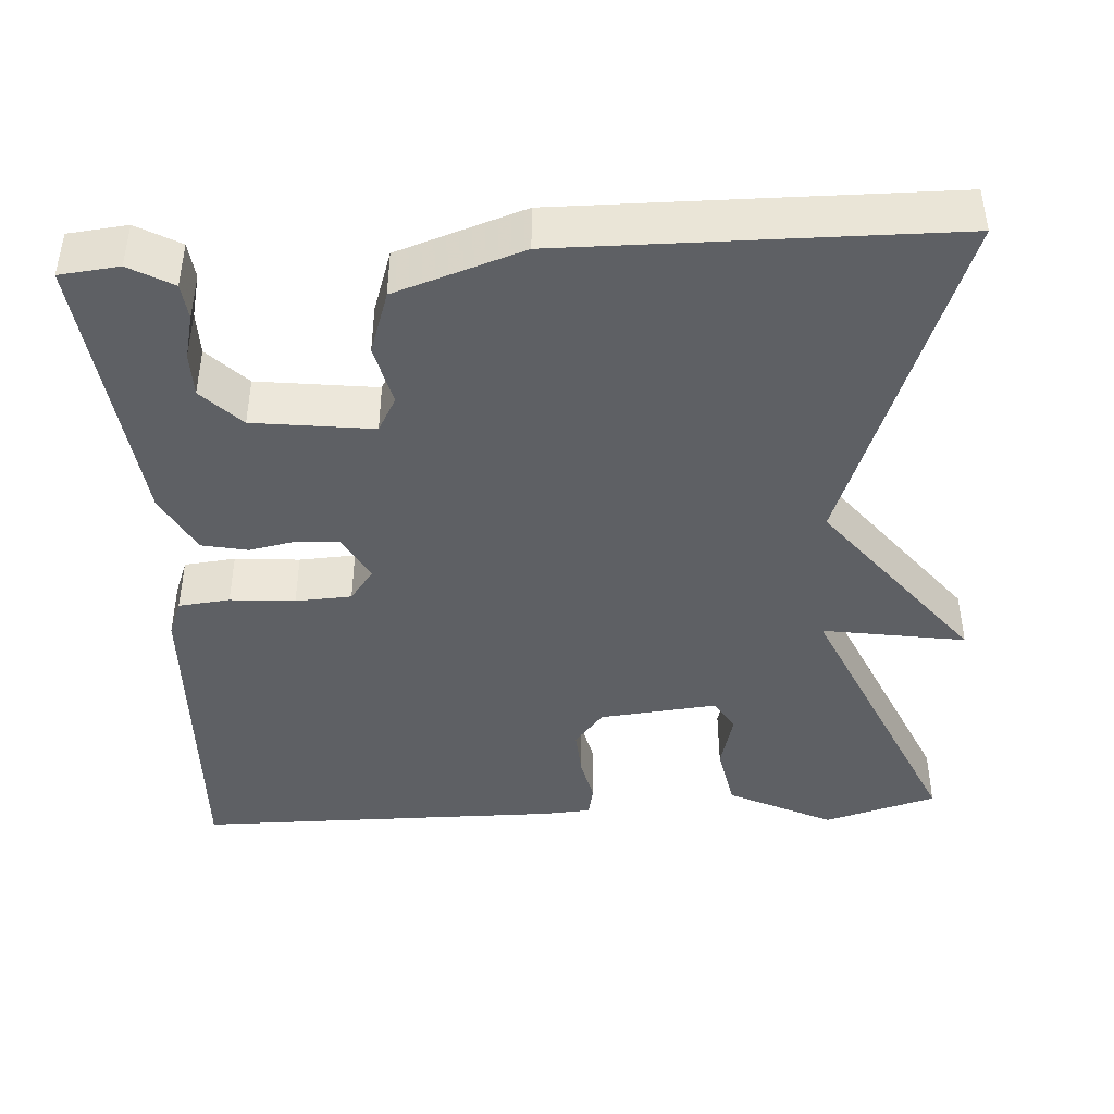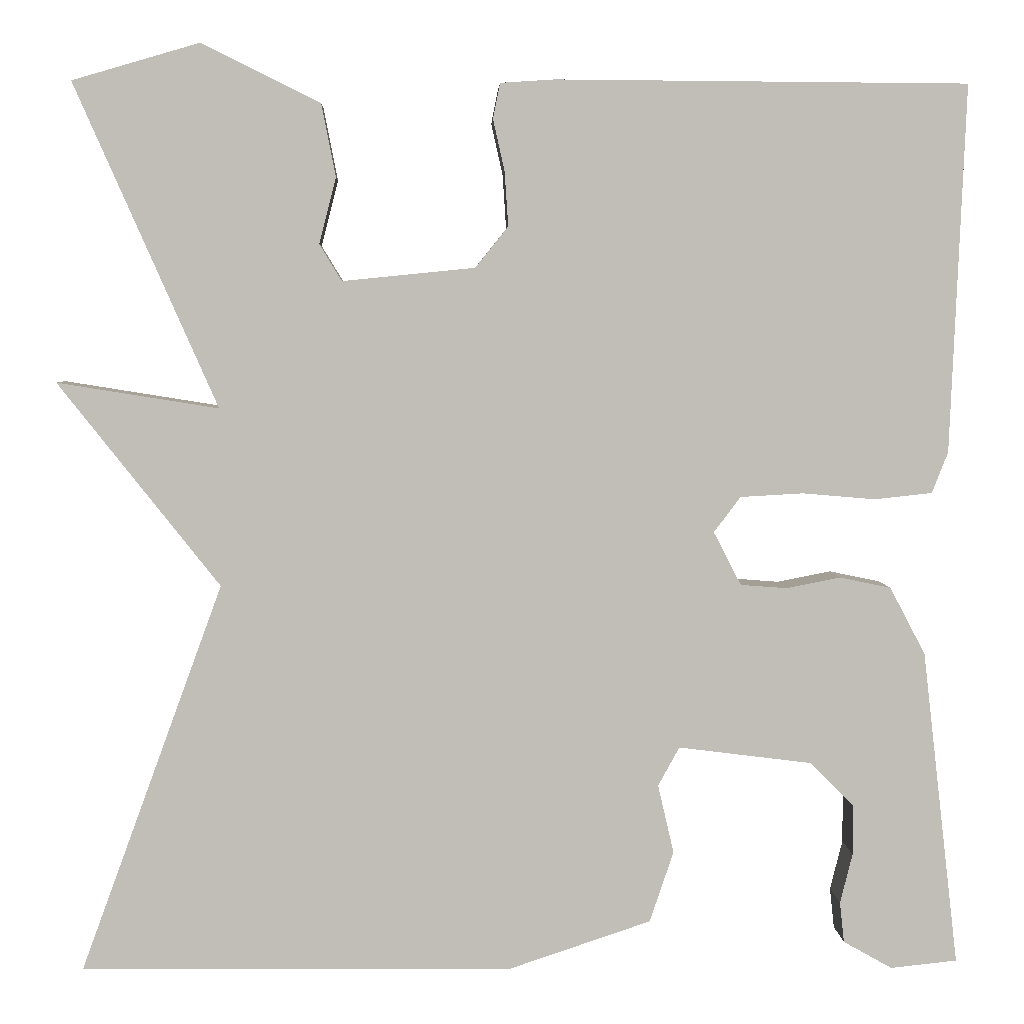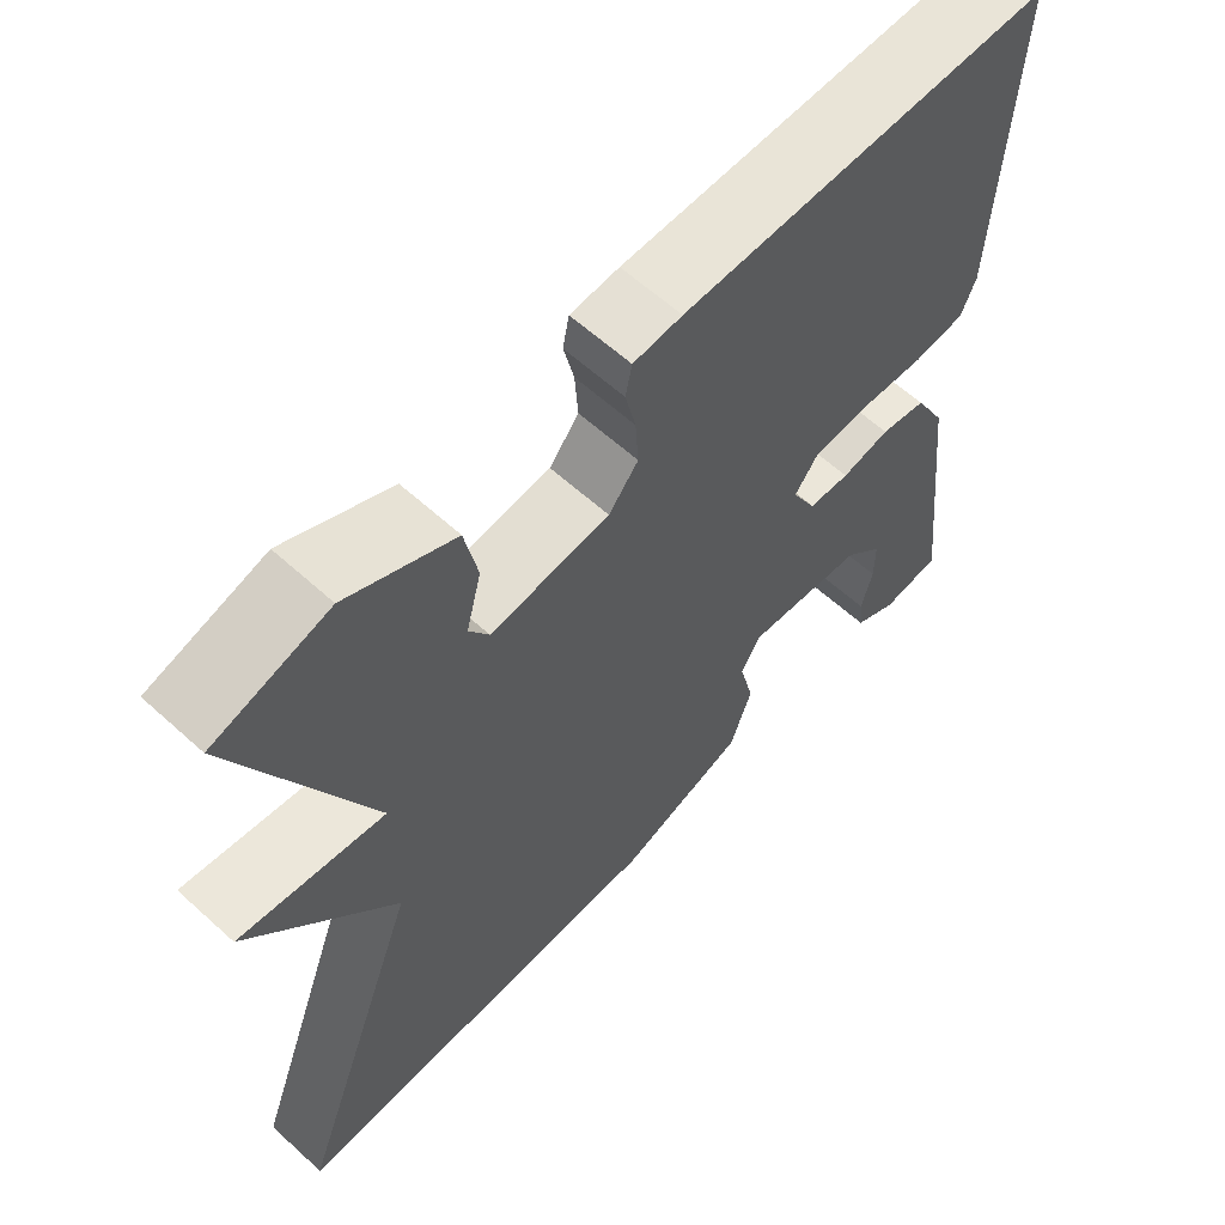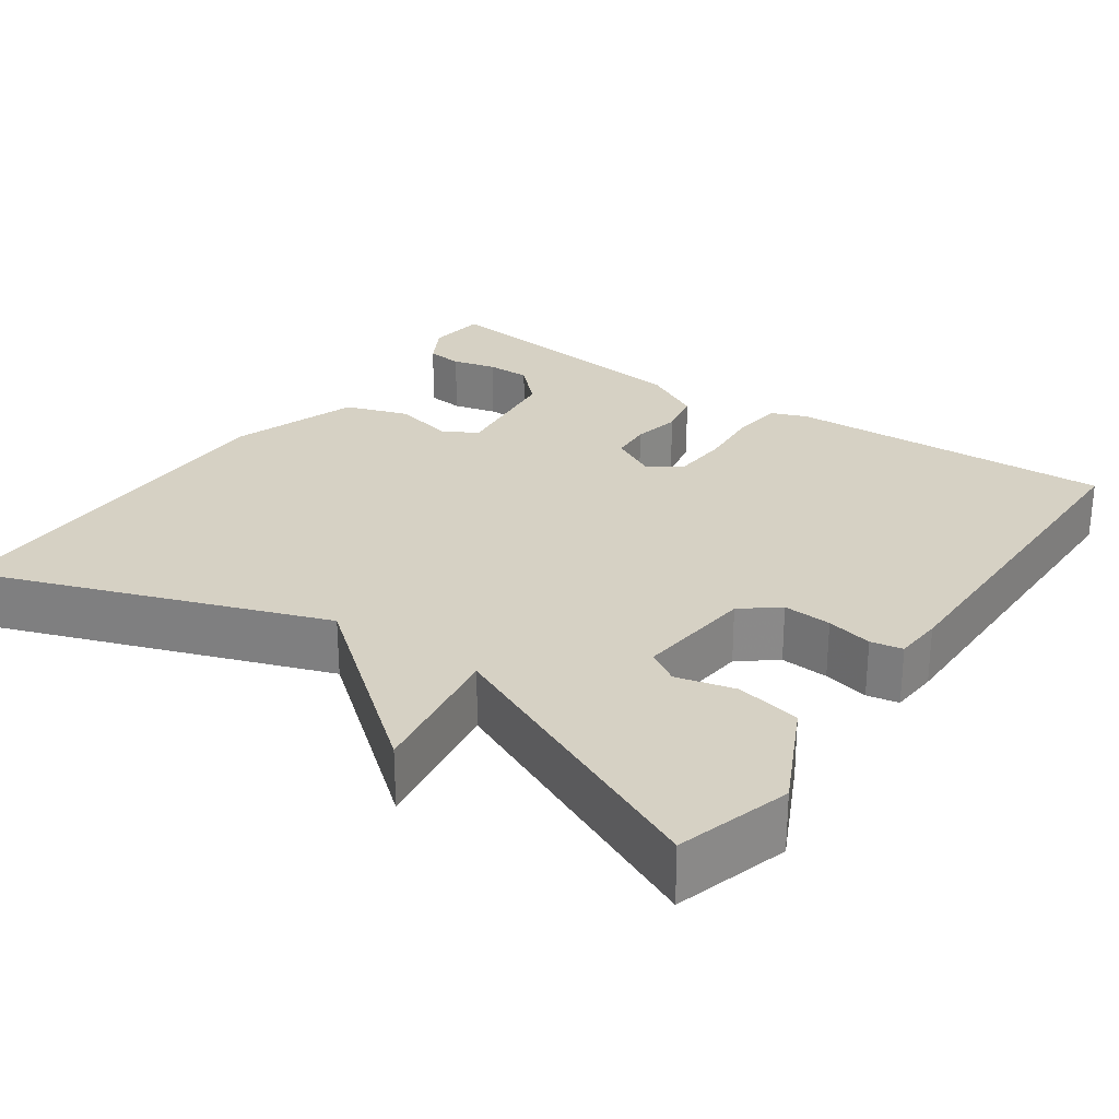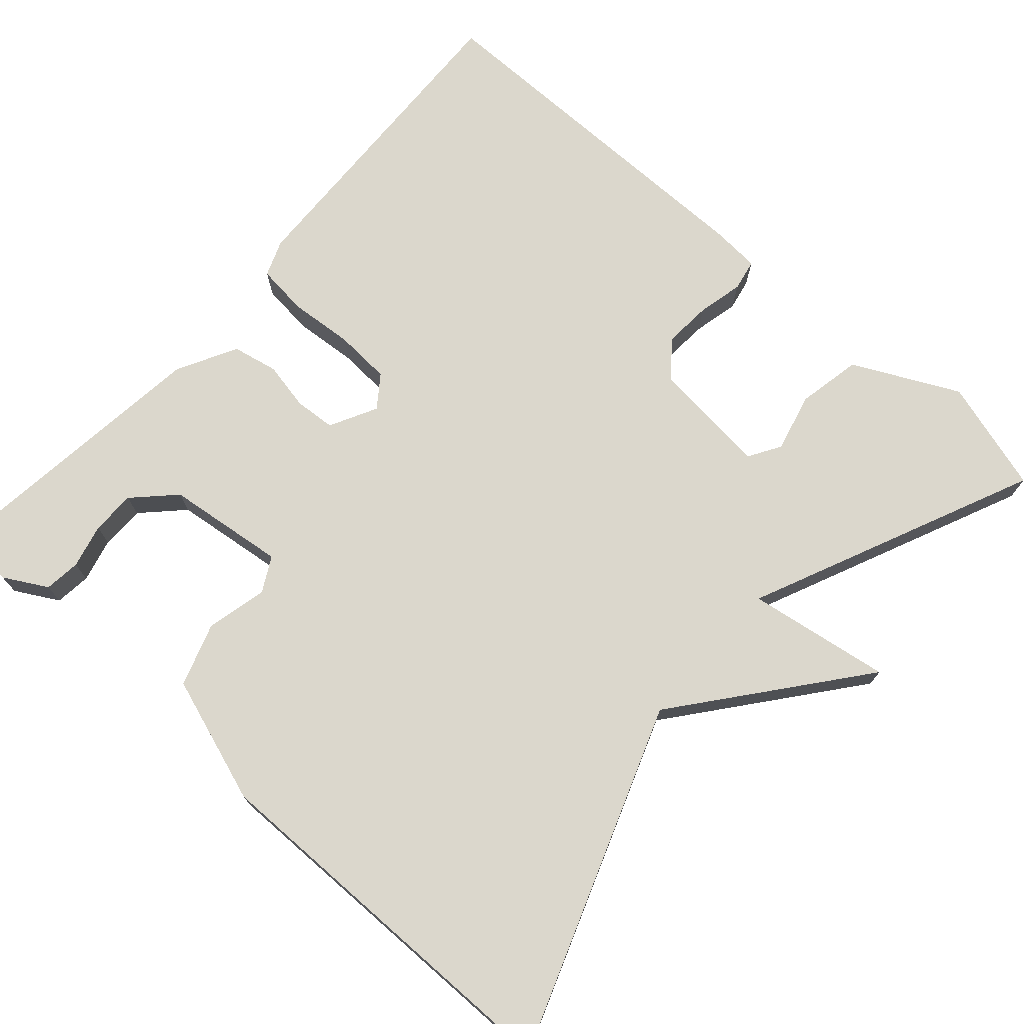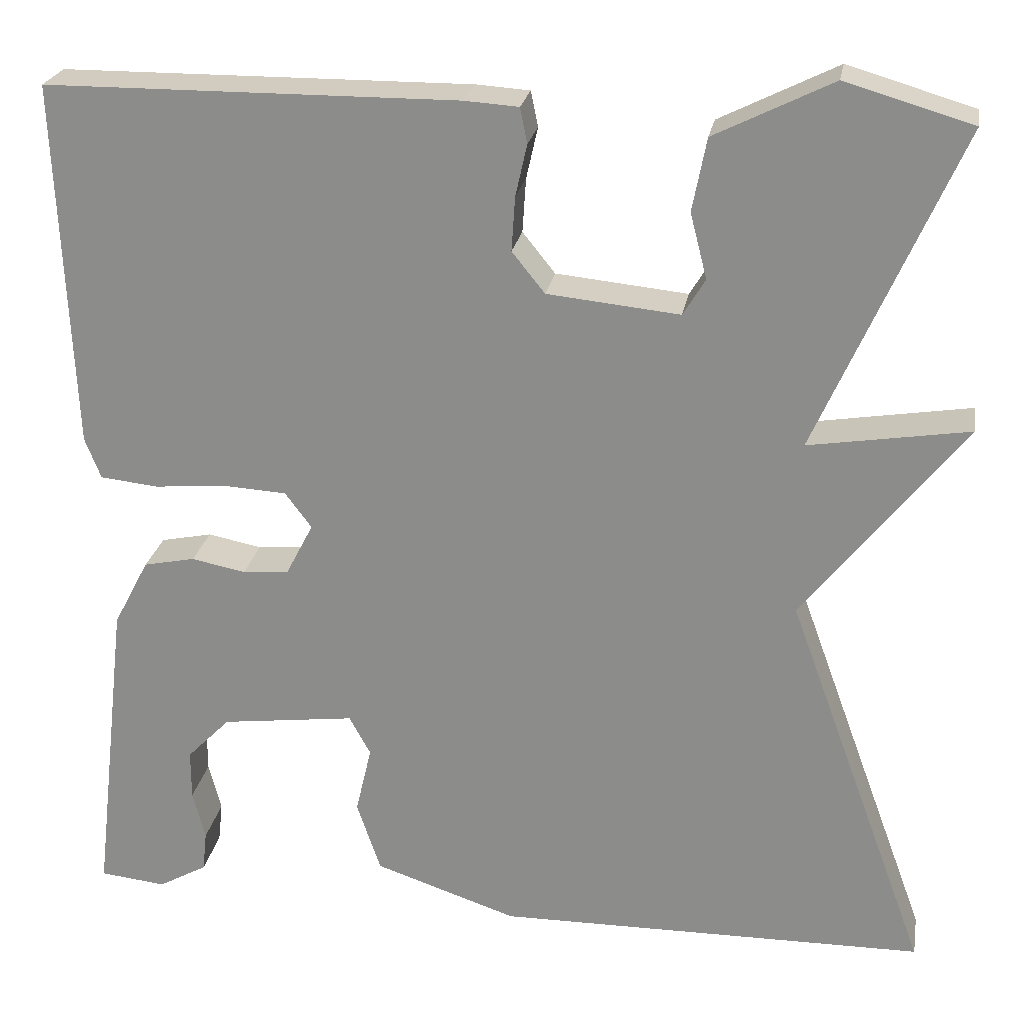
<metadata>
{"format":"obj","ext":"obj","renderer":"f3d","projection":"perspective","resolution":1024,"background":"white","views":[{"elev":-42.8,"azim":-176.5,"up":"+Y"},{"elev":4.4,"azim":-2.1,"up":"+Z"},{"elev":61.4,"azim":-47.3,"up":"+Z"},{"elev":27.0,"azim":-54.9,"up":"+Y"},{"elev":73.1,"azim":-138.2,"up":"+Y"},{"elev":24.0,"azim":-170.1,"up":"+Z"}]}
</metadata>
<code>
v 0.5 0.07 0.5
v 0.483 0.07 0.086
v 0.465 0.07 0.04
v 0.4 0.07 0.033
v 0.318 0.07 0.04
v 0.247 0.07 0.036
v 0.217 0.07 -0.004
v 0.248 0.07 -0.064
v 0.3 0.07 -0.068
v 0.361 0.07 -0.056
v 0.419 0.07 -0.068
v 0.459 0.07 -0.144
v 0.5 0.07 -0.5
v 0.425 0.07 -0.508
v 0.37 0.07 -0.477
v 0.365 0.07 -0.431
v 0.379 0.07 -0.375
v 0.379 0.07 -0.319
v 0.33 0.07 -0.269
v 0.179 0.07 -0.25
v 0.155 0.07 -0.294
v 0.173 0.07 -0.371
v 0.146 0.07 -0.451
v -0.015 0.07 -0.505
v -0.5 0.07 -0.5
v -0.34 0.07 -0.063
v -0.521 0.07 0.166
v -0.34 0.07 0.137
v -0.5 0.07 0.5
v -0.357 0.07 0.542
v -0.224 0.07 0.476
v -0.208 0.07 0.394
v -0.227 0.07 0.32
v -0.202 0.07 0.279
v -0.053 0.07 0.294
v -0.016 0.07 0.34
v -0.02 0.07 0.401
v -0.033 0.07 0.459
v -0.025 0.07 0.499
v 0.036 0.07 0.503
v 0.5 0 0.5
v 0.483 0 0.086
v 0.465 0 0.04
v 0.4 0 0.033
v 0.318 0 0.04
v 0.247 0 0.036
v 0.217 0 -0.004
v 0.248 0 -0.064
v 0.3 0 -0.068
v 0.361 0 -0.056
v 0.419 0 -0.068
v 0.459 0 -0.144
v 0.5 0 -0.5
v 0.425 0 -0.508
v 0.37 0 -0.477
v 0.365 0 -0.431
v 0.379 0 -0.375
v 0.379 0 -0.319
v 0.33 0 -0.269
v 0.179 0 -0.25
v 0.155 0 -0.294
v 0.173 0 -0.371
v 0.146 0 -0.451
v -0.015 0 -0.505
v -0.5 0 -0.5
v -0.34 0 -0.063
v -0.521 0 0.166
v -0.34 0 0.137
v -0.5 0 0.5
v -0.357 0 0.542
v -0.224 0 0.476
v -0.208 0 0.394
v -0.227 0 0.32
v -0.202 0 0.279
v -0.053 0 0.294
v -0.016 0 0.34
v -0.02 0 0.401
v -0.033 0 0.459
v -0.025 0 0.499
v 0.036 0 0.503
f 3 4 5
f 2 3 5
f 1 2 5
f 40 1 5
f 39 40 5
f 38 39 5
f 37 38 5
f 36 37 5 6
f 35 36 6 7
f 34 35 7 8
f 31 32 33
f 30 31 33
f 29 30 33
f 28 29 33
f 28 33 34
f 26 27 28
f 26 28 34 8
f 24 25 26
f 23 24 26
f 22 23 26
f 21 22 26
f 20 21 26 8
f 15 16 17
f 14 15 17
f 13 14 17
f 12 13 17
f 12 17 18
f 12 18 19
f 11 12 19
f 10 11 19
f 9 10 19
f 8 9 19 20
f 45 44 43
f 45 43 42
f 45 42 41
f 45 41 80
f 45 80 79
f 45 79 78
f 45 78 77
f 46 45 77 76
f 47 46 76 75
f 48 47 75 74
f 73 72 71
f 73 71 70
f 73 70 69
f 73 69 68
f 74 73 68
f 68 67 66
f 48 74 68 66
f 66 65 64
f 66 64 63
f 66 63 62
f 66 62 61
f 48 66 61 60
f 57 56 55
f 57 55 54
f 57 54 53
f 57 53 52
f 58 57 52
f 59 58 52
f 59 52 51
f 59 51 50
f 59 50 49
f 60 59 49 48
f 1 41 42 2
f 2 42 43 3
f 3 43 44 4
f 4 44 45 5
f 5 45 46 6
f 6 46 47 7
f 7 47 48 8
f 8 48 49 9
f 9 49 50 10
f 10 50 51 11
f 11 51 52 12
f 12 52 53 13
f 13 53 54 14
f 14 54 55 15
f 15 55 56 16
f 16 56 57 17
f 17 57 58 18
f 18 58 59 19
f 19 59 60 20
f 20 60 61 21
f 21 61 62 22
f 22 62 63 23
f 23 63 64 24
f 24 64 65 25
f 25 65 66 26
f 26 66 67 27
f 27 67 68 28
f 28 68 69 29
f 29 69 70 30
f 30 70 71 31
f 31 71 72 32
f 32 72 73 33
f 33 73 74 34
f 34 74 75 35
f 35 75 76 36
f 36 76 77 37
f 37 77 78 38
f 38 78 79 39
f 39 79 80 40
f 40 80 41 1

</code>
